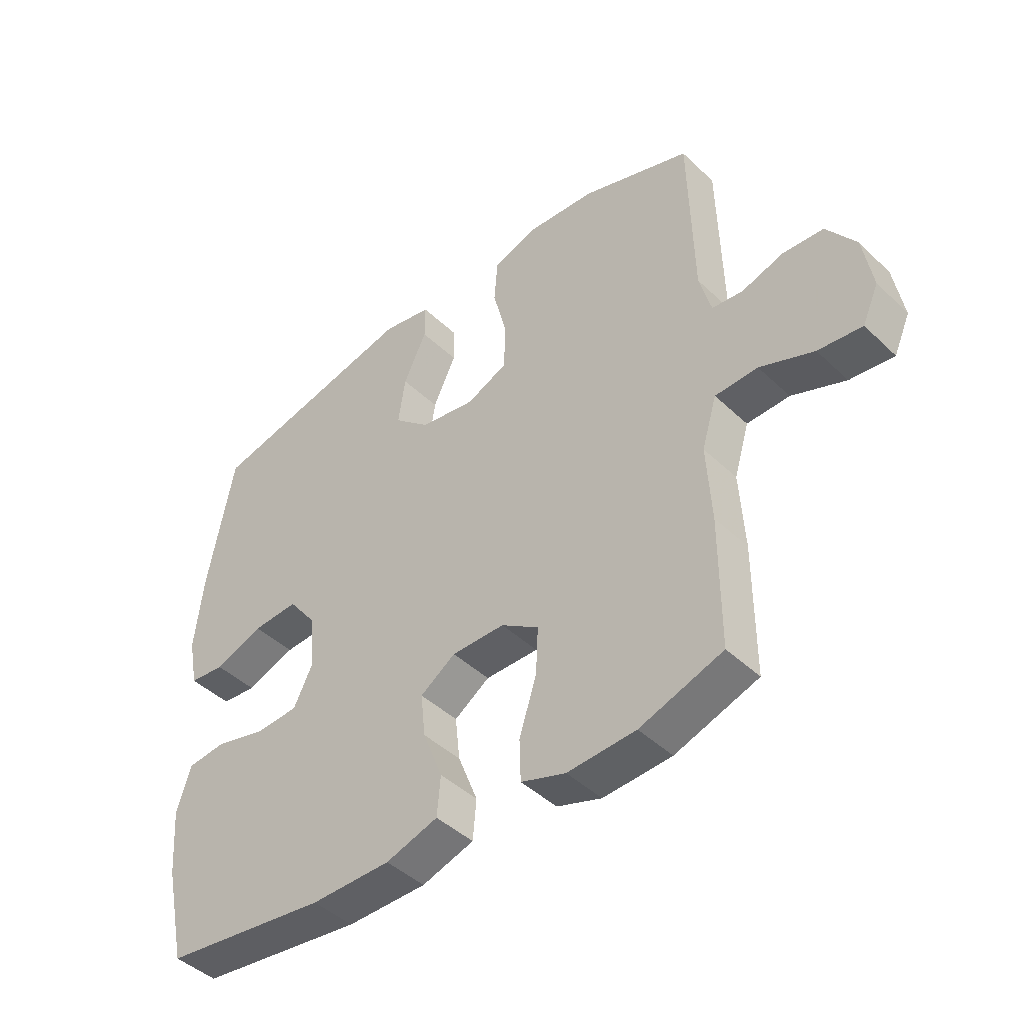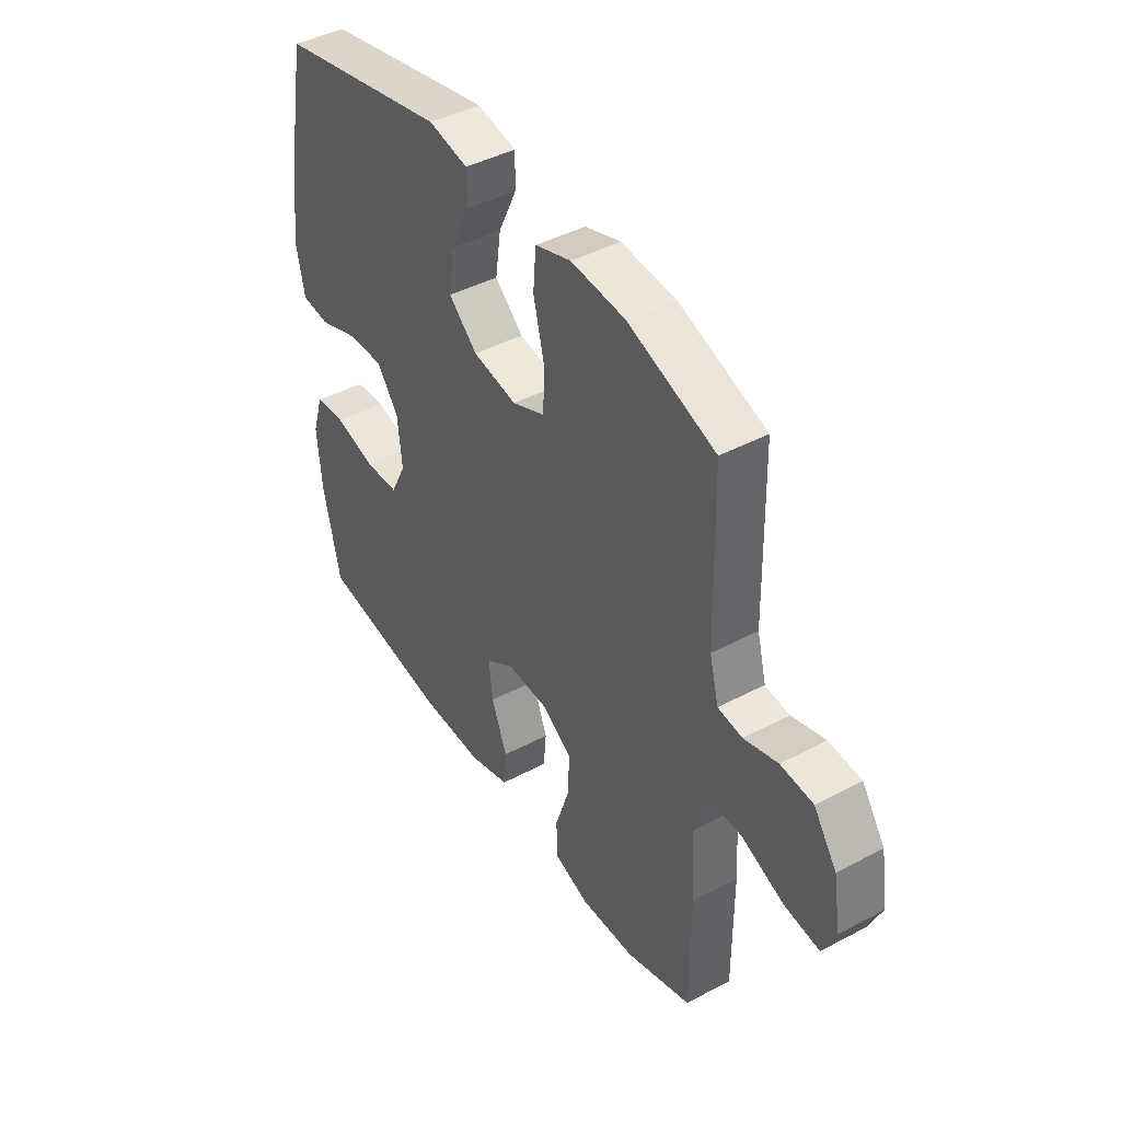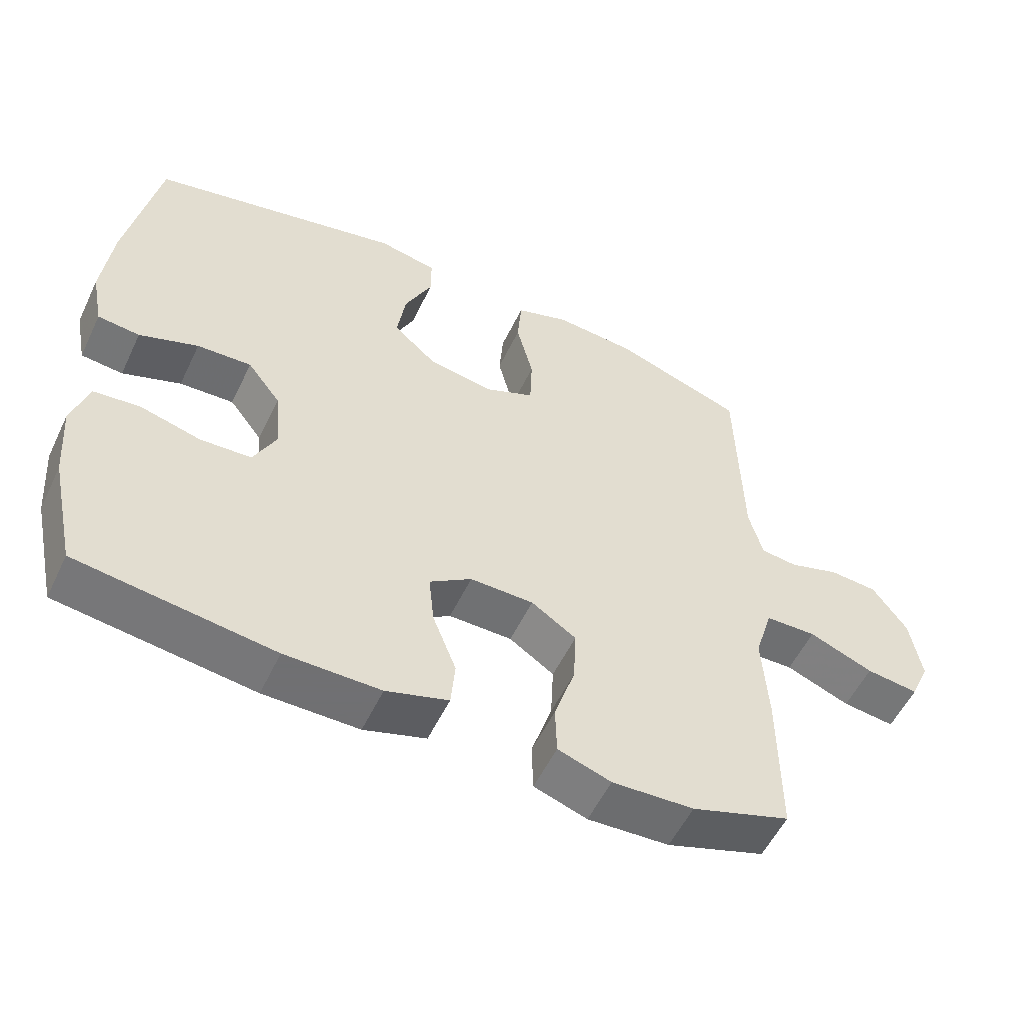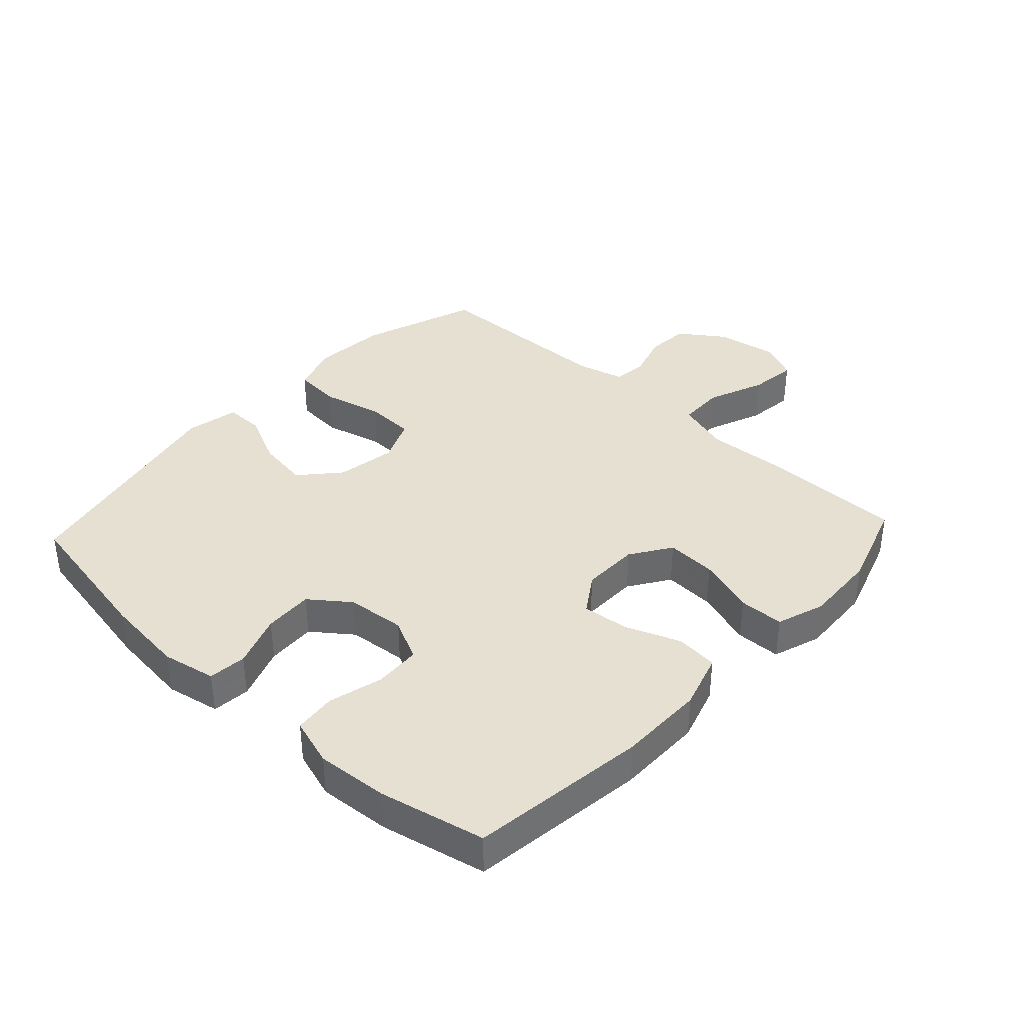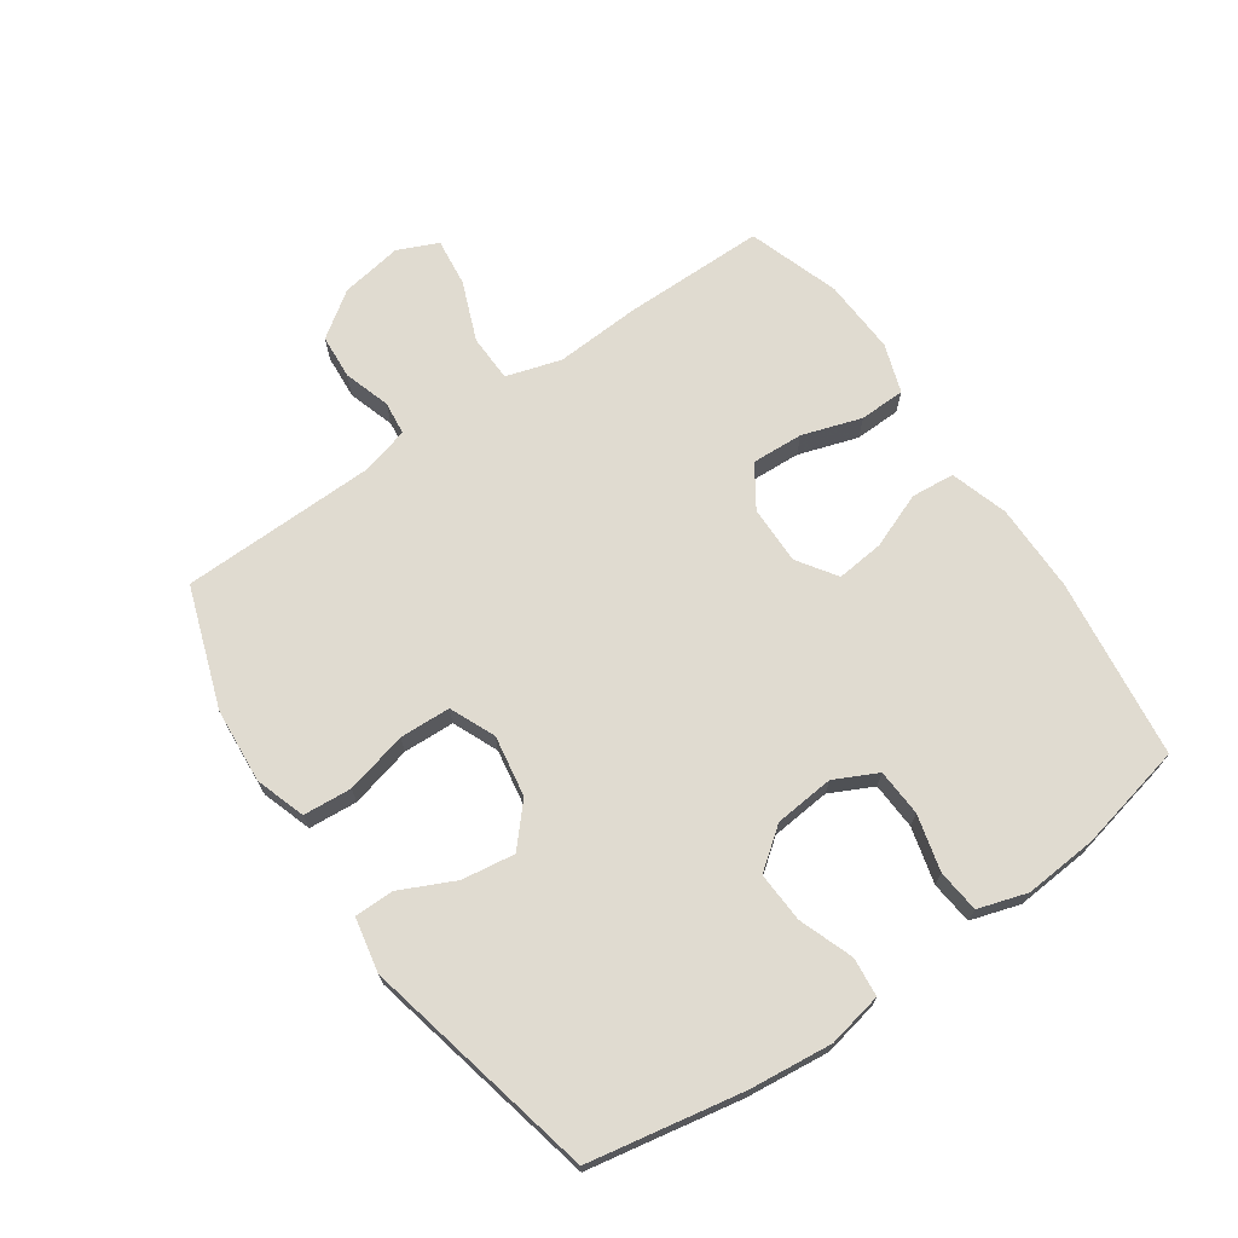
<metadata>
{"format":"obj","ext":"obj","renderer":"f3d","projection":"perspective","resolution":1024,"background":"white","views":[{"elev":-44.4,"azim":-137.7,"up":"+Z"},{"elev":43.4,"azim":-122.1,"up":"+Z"},{"elev":-55.0,"azim":154.6,"up":"+Z"},{"elev":37.7,"azim":132.8,"up":"+Y"},{"elev":69.9,"azim":55.4,"up":"+Y"}]}
</metadata>
<code>
v 0.5 0.07 0.5
v 0.545 0.07 0.259
v 0.559 0.07 0.129
v 0.542 0.07 0.043
v 0.481 0.07 0.037
v 0.396 0.07 0.068
v 0.317 0.07 0.072
v 0.269 0.07 0.009
v 0.26 0.07 -0.085
v 0.293 0.07 -0.152
v 0.367 0.07 -0.156
v 0.455 0.07 -0.133
v 0.522 0.07 -0.14
v 0.546 0.07 -0.217
v 0.537 0.07 -0.332
v 0.5 0.07 -0.5
v 0.216 0.07 -0.537
v 0.078 0.07 -0.537
v -0.012 0.07 -0.509
v -0.018 0.07 -0.441
v 0.016 0.07 -0.354
v 0.024 0.07 -0.279
v -0.037 0.07 -0.238
v -0.129 0.07 -0.239
v -0.194 0.07 -0.282
v -0.19 0.07 -0.363
v -0.16 0.07 -0.456
v -0.162 0.07 -0.528
v -0.239 0.07 -0.554
v -0.357 0.07 -0.548
v -0.5 0.07 -0.5
v -0.5 0.07 -0.277
v -0.492 0.07 -0.143
v -0.518 0.07 -0.057
v -0.592 0.07 -0.055
v -0.685 0.07 -0.092
v -0.761 0.07 -0.101
v -0.789 0.07 -0.038
v -0.773 0.07 0.059
v -0.723 0.07 0.13
v -0.653 0.07 0.135
v -0.58 0.07 0.112
v -0.527 0.07 0.118
v -0.507 0.07 0.194
v -0.5 0.07 0.5
v -0.311 0.07 0.565
v -0.193 0.07 0.574
v -0.115 0.07 0.548
v -0.109 0.07 0.472
v -0.133 0.07 0.375
v -0.13 0.07 0.295
v -0.059 0.07 0.264
v 0.037 0.07 0.28
v 0.099 0.07 0.335
v 0.087 0.07 0.418
v 0.047 0.07 0.503
v 0.047 0.07 0.565
v 0.132 0.07 0.582
v 0.5 0 0.5
v 0.545 0 0.259
v 0.559 0 0.129
v 0.542 0 0.043
v 0.481 0 0.037
v 0.396 0 0.068
v 0.317 0 0.072
v 0.269 0 0.009
v 0.26 0 -0.085
v 0.293 0 -0.152
v 0.367 0 -0.156
v 0.455 0 -0.133
v 0.522 0 -0.14
v 0.546 0 -0.217
v 0.537 0 -0.332
v 0.5 0 -0.5
v 0.216 0 -0.537
v 0.078 0 -0.537
v -0.012 0 -0.509
v -0.018 0 -0.441
v 0.016 0 -0.354
v 0.024 0 -0.279
v -0.037 0 -0.238
v -0.129 0 -0.239
v -0.194 0 -0.282
v -0.19 0 -0.363
v -0.16 0 -0.456
v -0.162 0 -0.528
v -0.239 0 -0.554
v -0.357 0 -0.548
v -0.5 0 -0.5
v -0.5 0 -0.277
v -0.492 0 -0.143
v -0.518 0 -0.057
v -0.592 0 -0.055
v -0.685 0 -0.092
v -0.761 0 -0.101
v -0.789 0 -0.038
v -0.773 0 0.059
v -0.723 0 0.13
v -0.653 0 0.135
v -0.58 0 0.112
v -0.527 0 0.118
v -0.507 0 0.194
v -0.5 0 0.5
v -0.311 0 0.565
v -0.193 0 0.574
v -0.115 0 0.548
v -0.109 0 0.472
v -0.133 0 0.375
v -0.13 0 0.295
v -0.059 0 0.264
v 0.037 0 0.28
v 0.099 0 0.335
v 0.087 0 0.418
v 0.047 0 0.503
v 0.047 0 0.565
v 0.132 0 0.582
f 4 5 6
f 3 4 6
f 2 3 6
f 1 2 6
f 58 1 6
f 57 58 6
f 56 57 6
f 55 56 6
f 54 55 6 7
f 53 54 7 8
f 52 53 8 9
f 51 52 9 10
f 48 49 50
f 47 48 50
f 46 47 50
f 45 46 50
f 44 45 50
f 43 44 50 51
f 40 41 42
f 39 40 42
f 38 39 42
f 37 38 42
f 36 37 42
f 35 36 42
f 34 35 42 43
f 43 51 10
f 34 43 10
f 33 34 10
f 31 32 33
f 30 31 33
f 29 30 33
f 28 29 33
f 27 28 33
f 26 27 33
f 19 20 21
f 18 19 21
f 17 18 21
f 16 17 21
f 15 16 21
f 14 15 21
f 13 14 21
f 12 13 21
f 11 12 21
f 11 21 22
f 10 11 22 23
f 25 26 33
f 24 25 33
f 10 23 24 33
f 64 63 62
f 64 62 61
f 64 61 60
f 64 60 59
f 64 59 116
f 64 116 115
f 64 115 114
f 64 114 113
f 65 64 113 112
f 66 65 112 111
f 67 66 111 110
f 68 67 110 109
f 108 107 106
f 108 106 105
f 108 105 104
f 108 104 103
f 108 103 102
f 109 108 102 101
f 100 99 98
f 100 98 97
f 100 97 96
f 100 96 95
f 100 95 94
f 100 94 93
f 101 100 93 92
f 68 109 101
f 68 101 92
f 68 92 91
f 91 90 89
f 91 89 88
f 91 88 87
f 91 87 86
f 91 86 85
f 91 85 84
f 79 78 77
f 79 77 76
f 79 76 75
f 79 75 74
f 79 74 73
f 79 73 72
f 79 72 71
f 79 71 70
f 79 70 69
f 80 79 69
f 81 80 69 68
f 91 84 83
f 91 83 82
f 91 82 81 68
f 1 59 60 2
f 2 60 61 3
f 3 61 62 4
f 4 62 63 5
f 5 63 64 6
f 6 64 65 7
f 7 65 66 8
f 8 66 67 9
f 9 67 68 10
f 10 68 69 11
f 11 69 70 12
f 12 70 71 13
f 13 71 72 14
f 14 72 73 15
f 15 73 74 16
f 16 74 75 17
f 17 75 76 18
f 18 76 77 19
f 19 77 78 20
f 20 78 79 21
f 21 79 80 22
f 22 80 81 23
f 23 81 82 24
f 24 82 83 25
f 25 83 84 26
f 26 84 85 27
f 27 85 86 28
f 28 86 87 29
f 29 87 88 30
f 30 88 89 31
f 31 89 90 32
f 32 90 91 33
f 33 91 92 34
f 34 92 93 35
f 35 93 94 36
f 36 94 95 37
f 37 95 96 38
f 38 96 97 39
f 39 97 98 40
f 40 98 99 41
f 41 99 100 42
f 42 100 101 43
f 43 101 102 44
f 44 102 103 45
f 45 103 104 46
f 46 104 105 47
f 47 105 106 48
f 48 106 107 49
f 49 107 108 50
f 50 108 109 51
f 51 109 110 52
f 52 110 111 53
f 53 111 112 54
f 54 112 113 55
f 55 113 114 56
f 56 114 115 57
f 57 115 116 58
f 58 116 59 1

</code>
